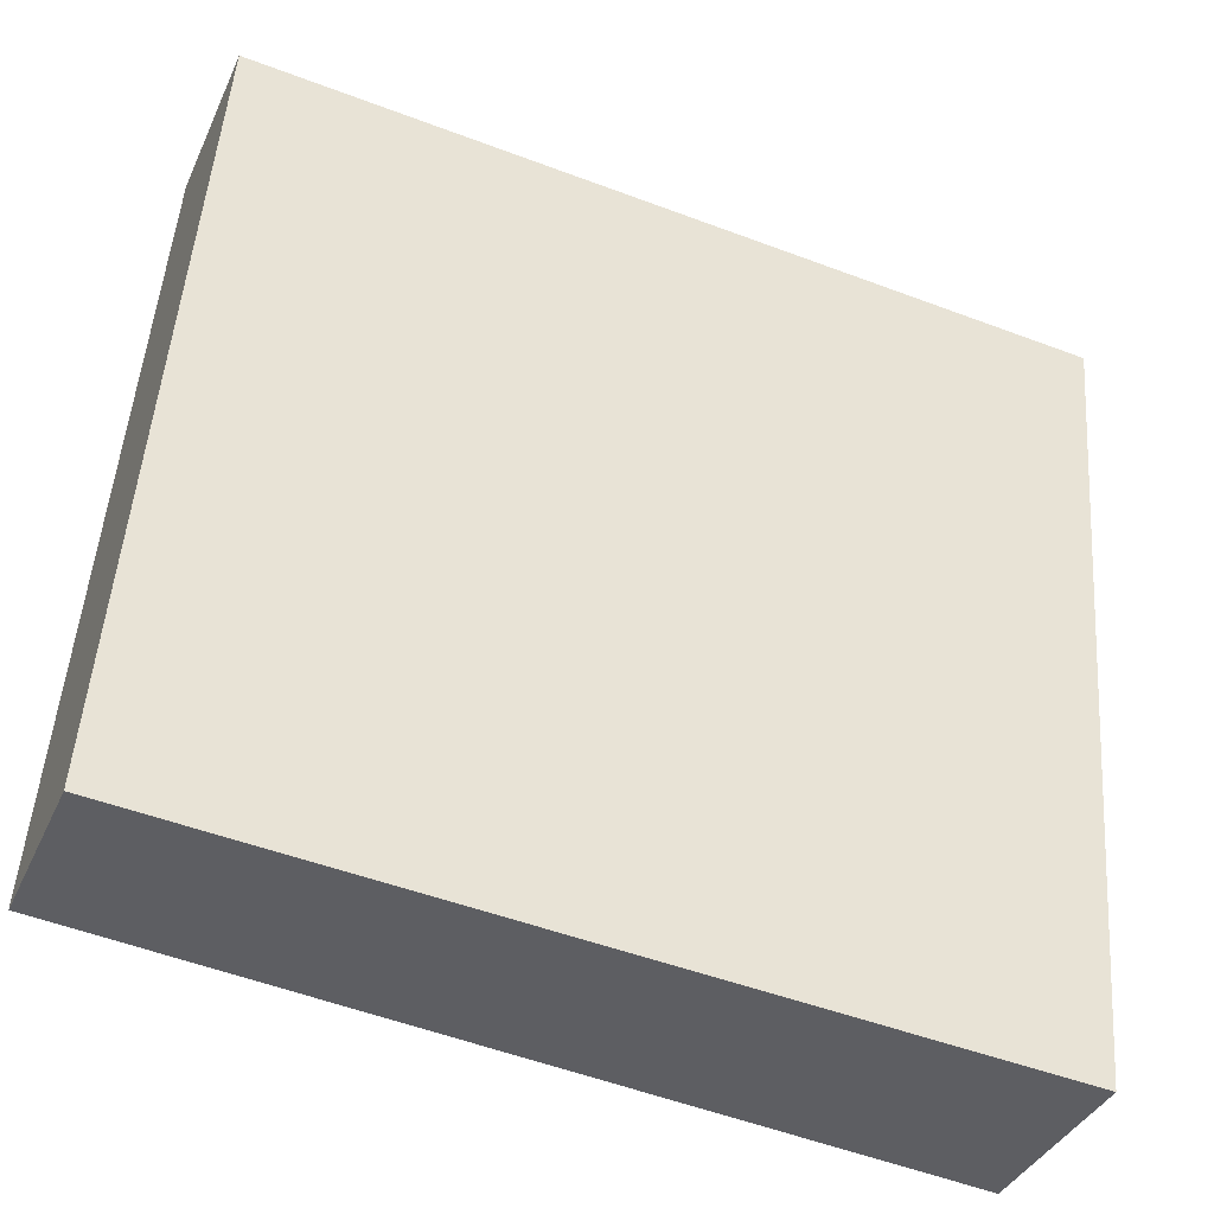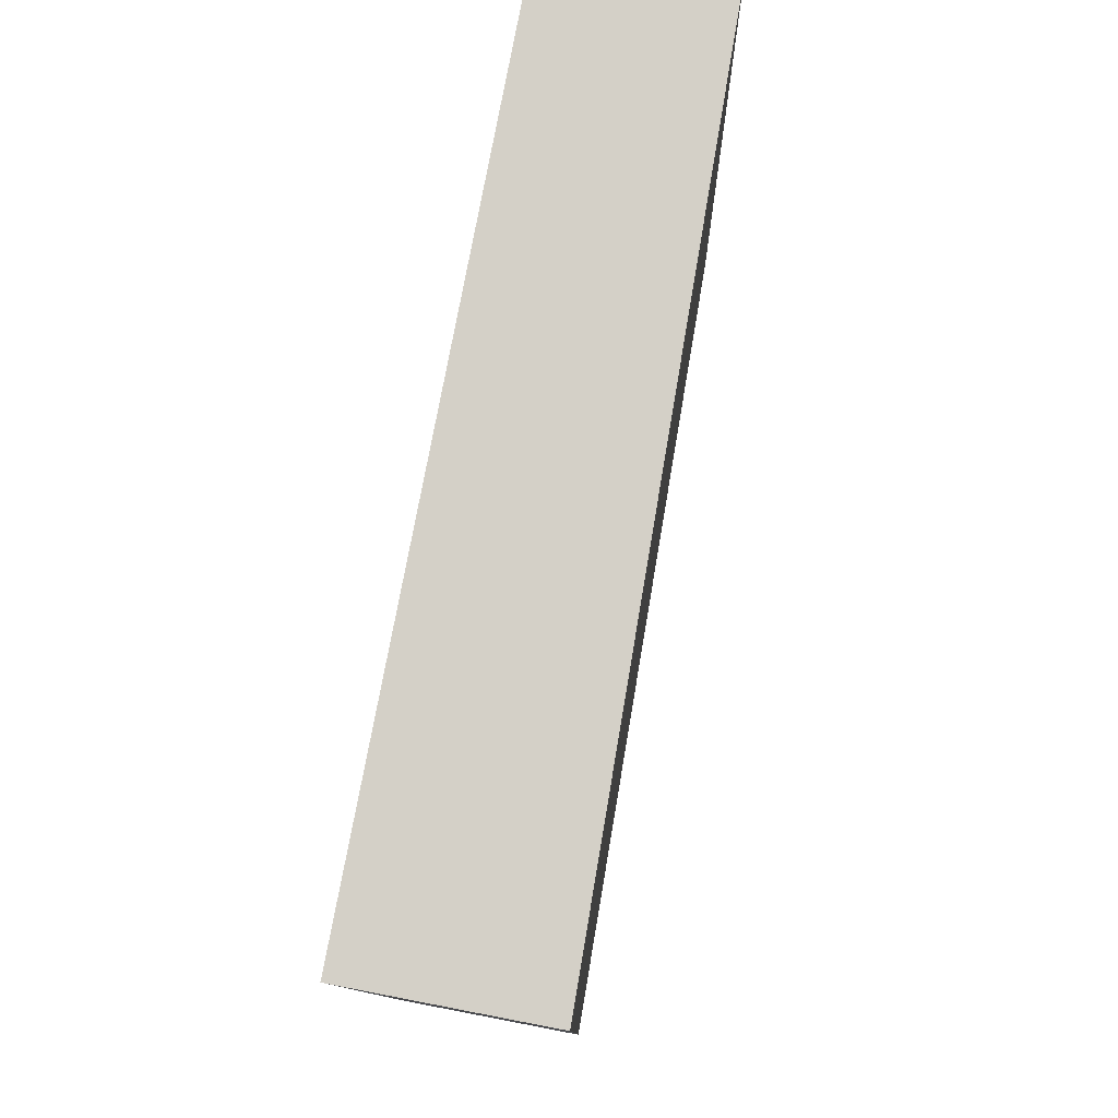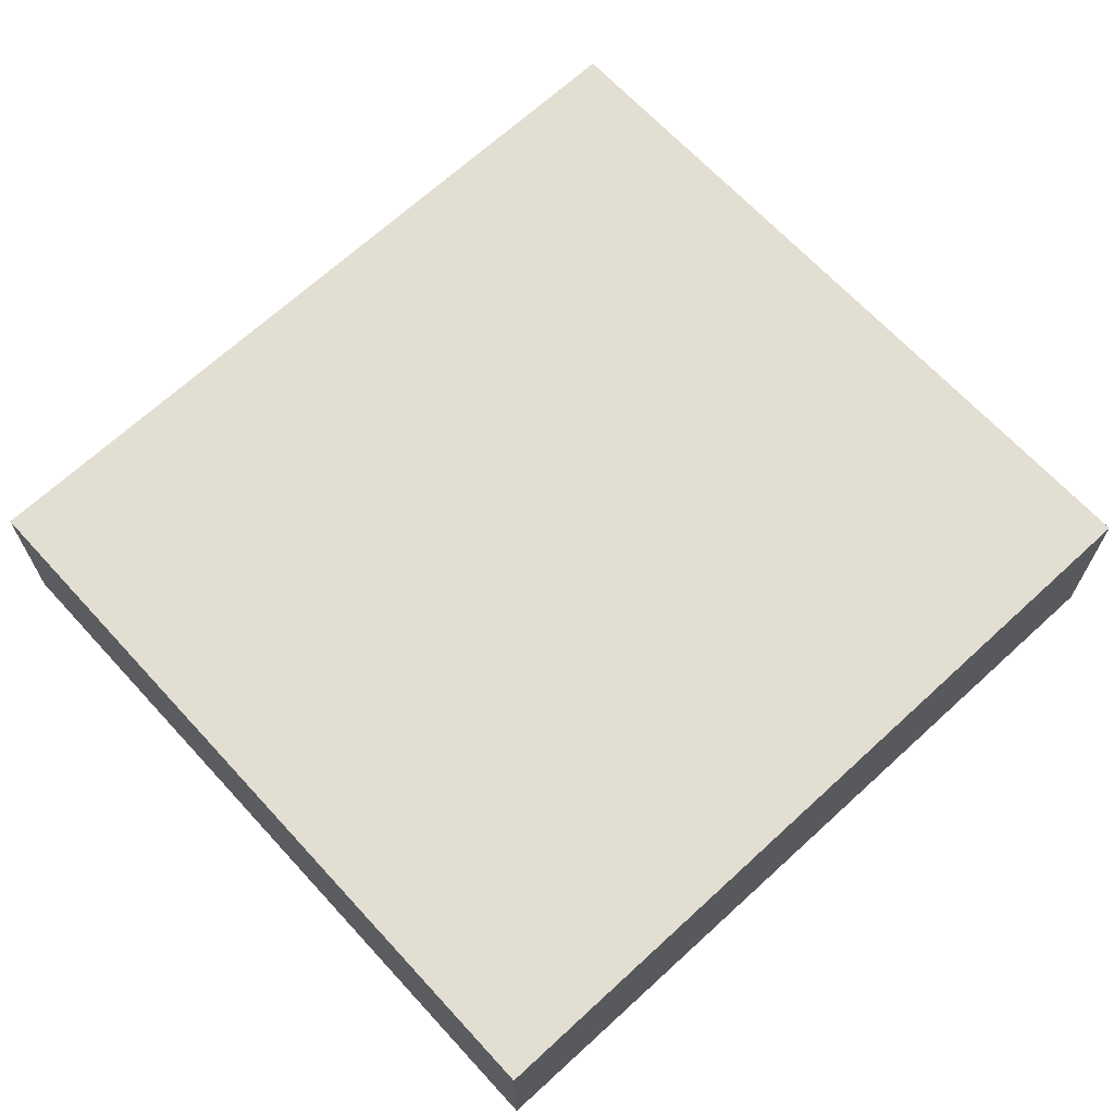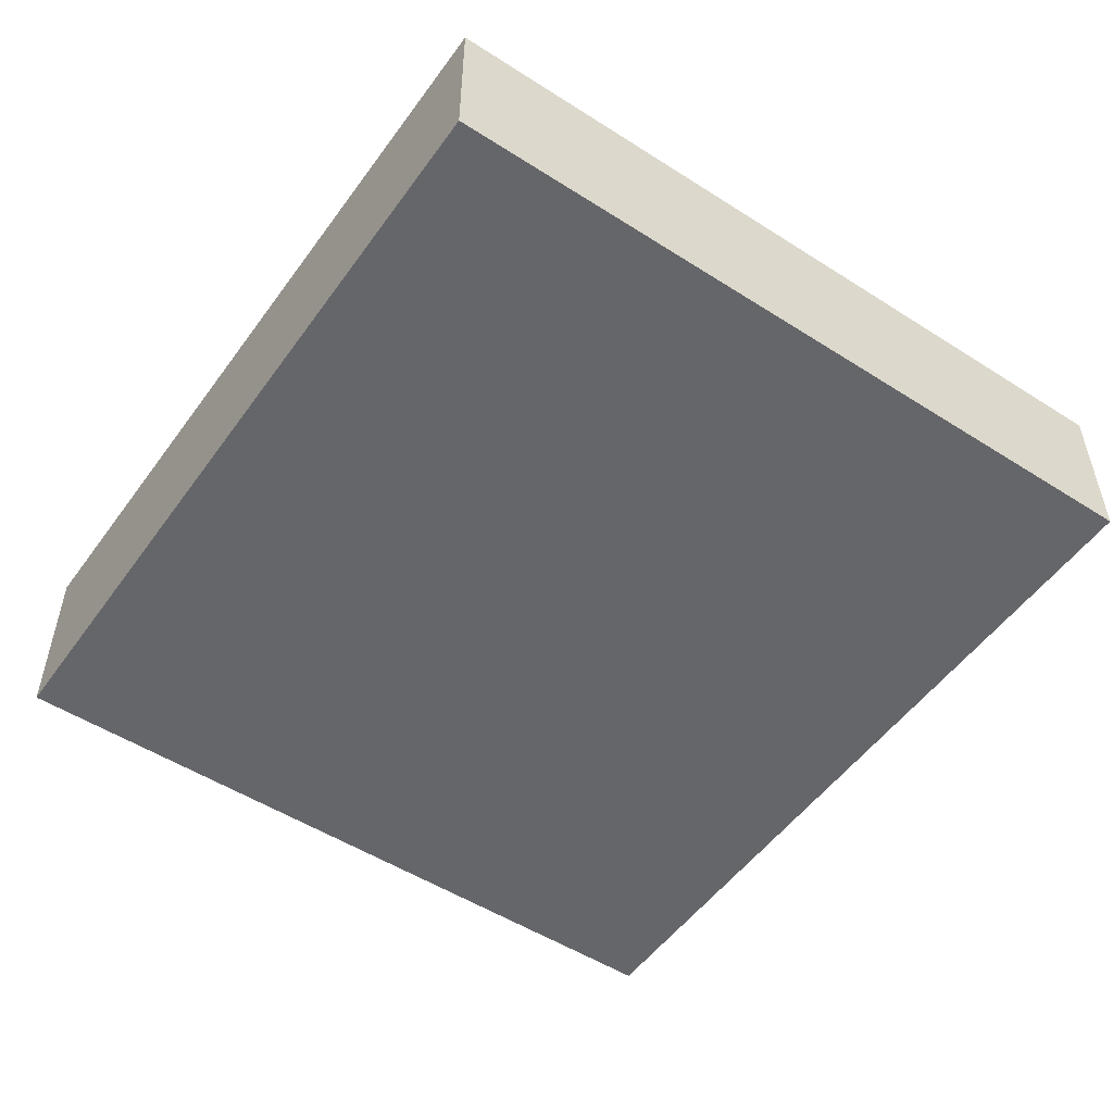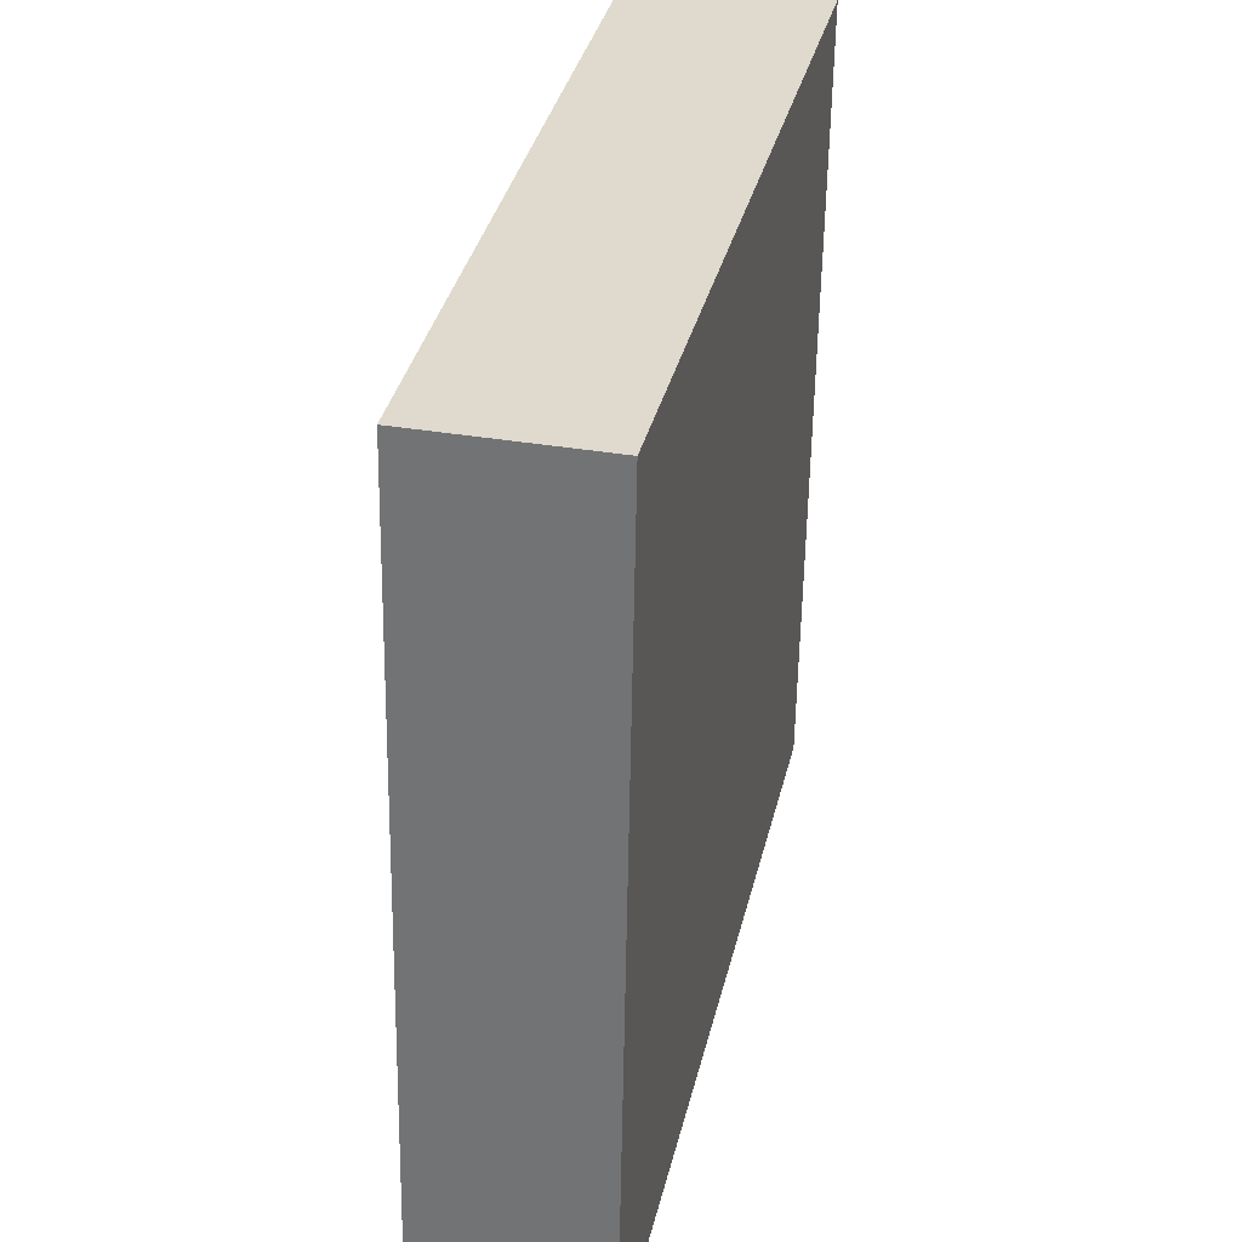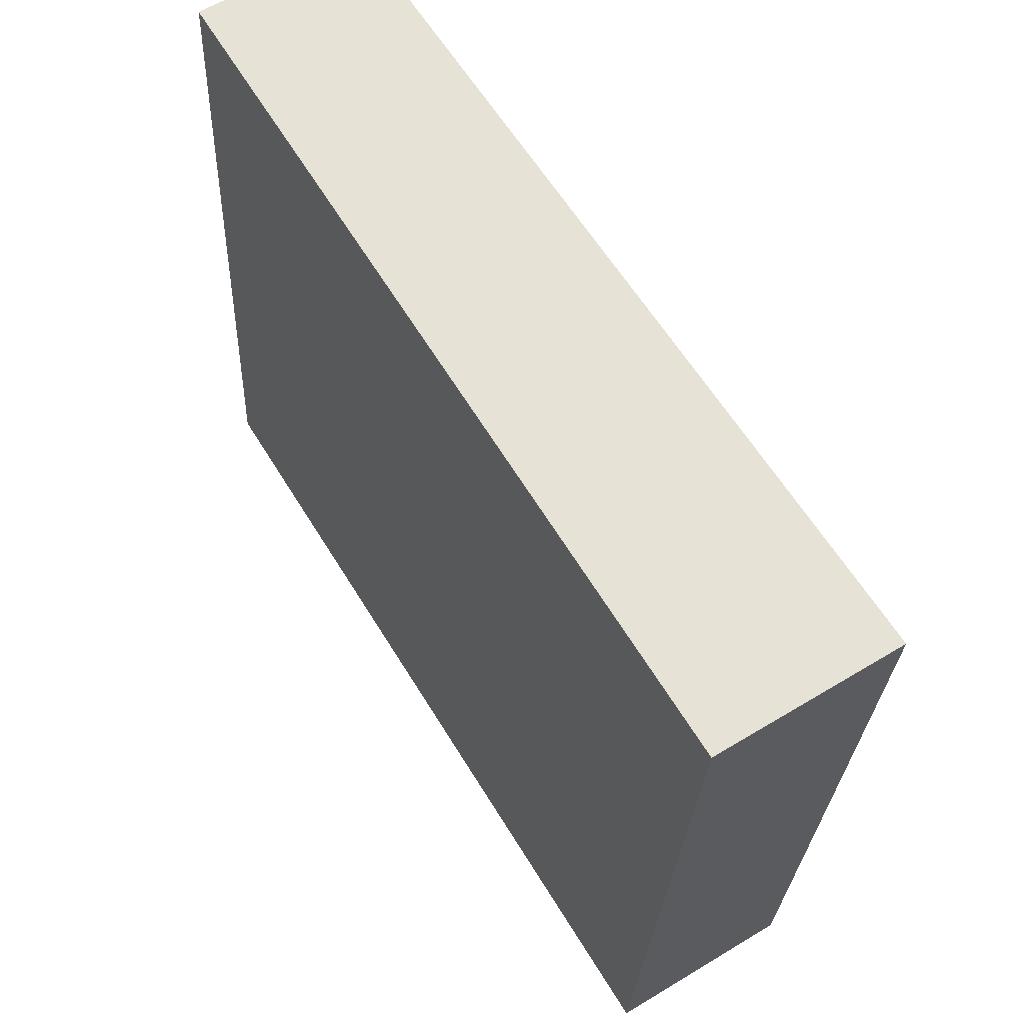
<metadata>
{"format":"obj","ext":"obj","renderer":"f3d","projection":"perspective","resolution":1024,"background":"white","views":[{"elev":-37.6,"azim":-22.3,"up":"+Z"},{"elev":75.1,"azim":100.9,"up":"+Z"},{"elev":66.7,"azim":-38.0,"up":"+Y"},{"elev":-51.9,"azim":-120.1,"up":"+Y"},{"elev":36.8,"azim":-77.7,"up":"+Z"},{"elev":60.0,"azim":58.1,"up":"+Z"}]}
</metadata>
<code>
v  5.263e-05 2.465 -7.792e-05
v  12.96 2.737 10.42
v  12.05 2.737 -0.9605
v  0.9065 2.465 11.38
v  12.05 5.881e-17 -0.9605
v  12.96 -6.378e-16 10.42
v  0.9065 -6.966e-16 11.38
v  0 0 0
g defaultobject
f 1 2 3
f 2 1 4
f 5 2 6
f 2 5 3
f 6 4 7
f 4 6 2
f 4 8 7
f 8 4 1
f 1 5 8
f 5 1 3
f 6 8 5
f 8 6 7

</code>
